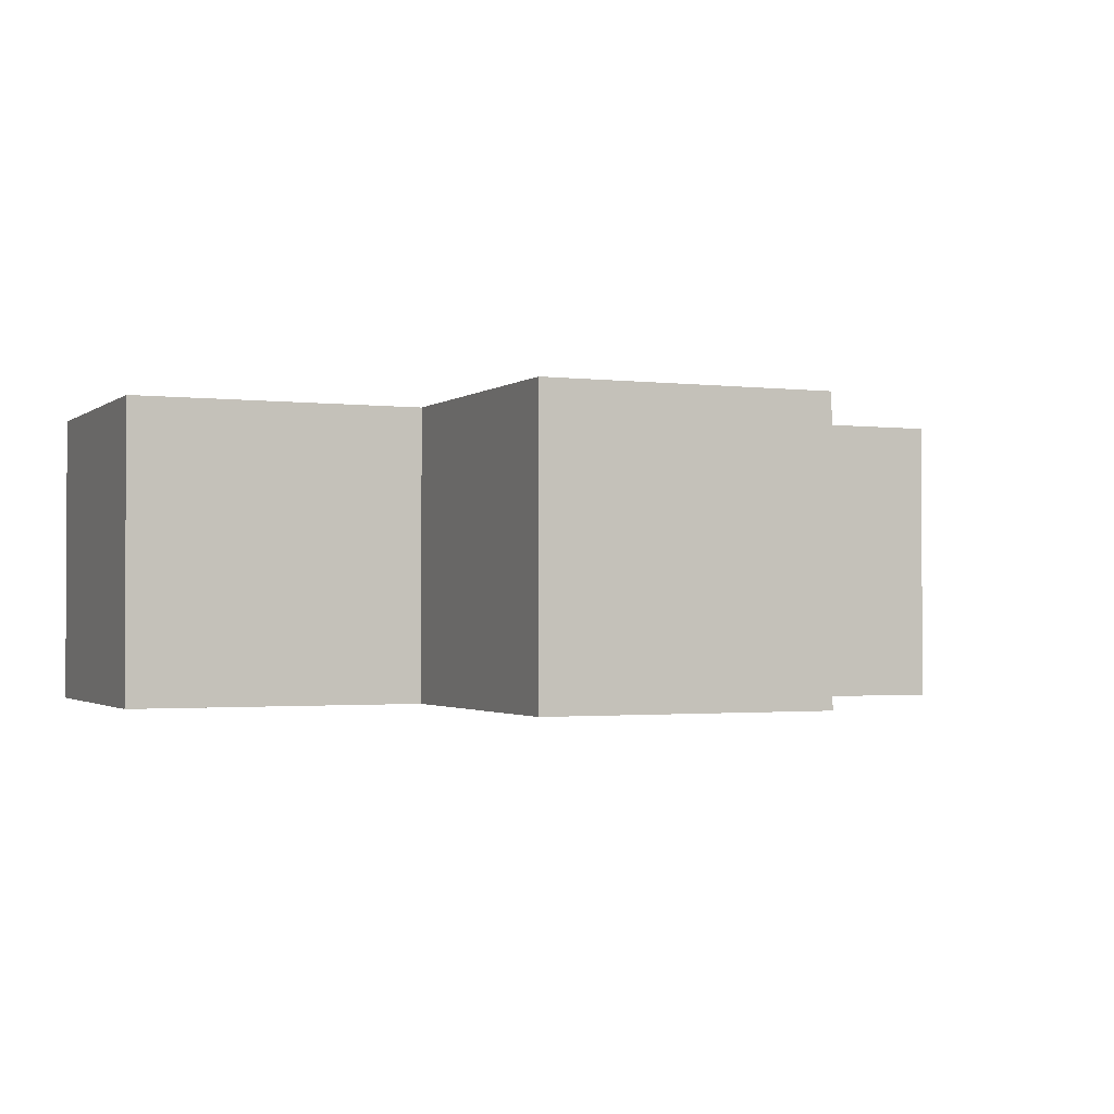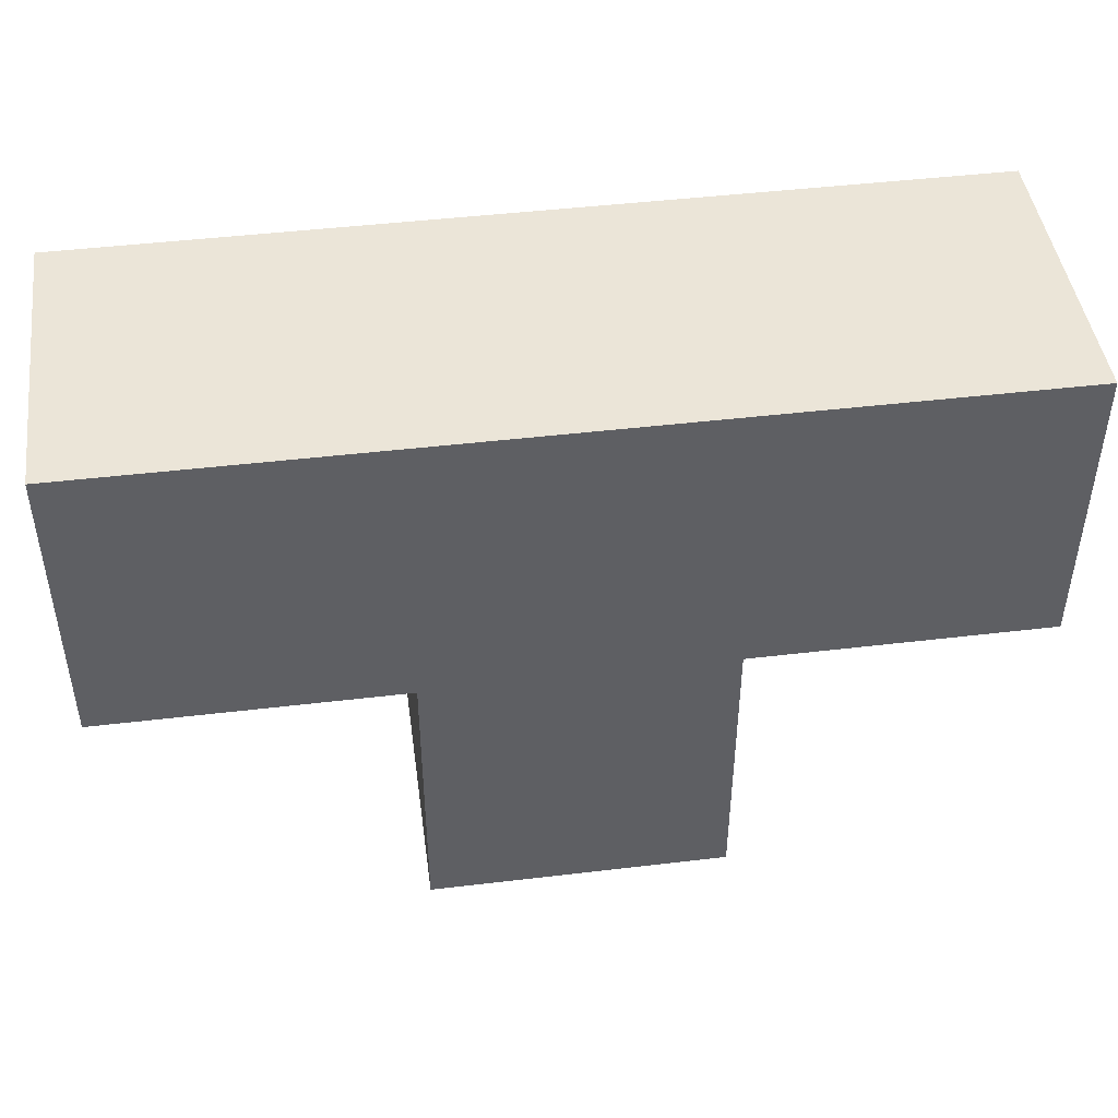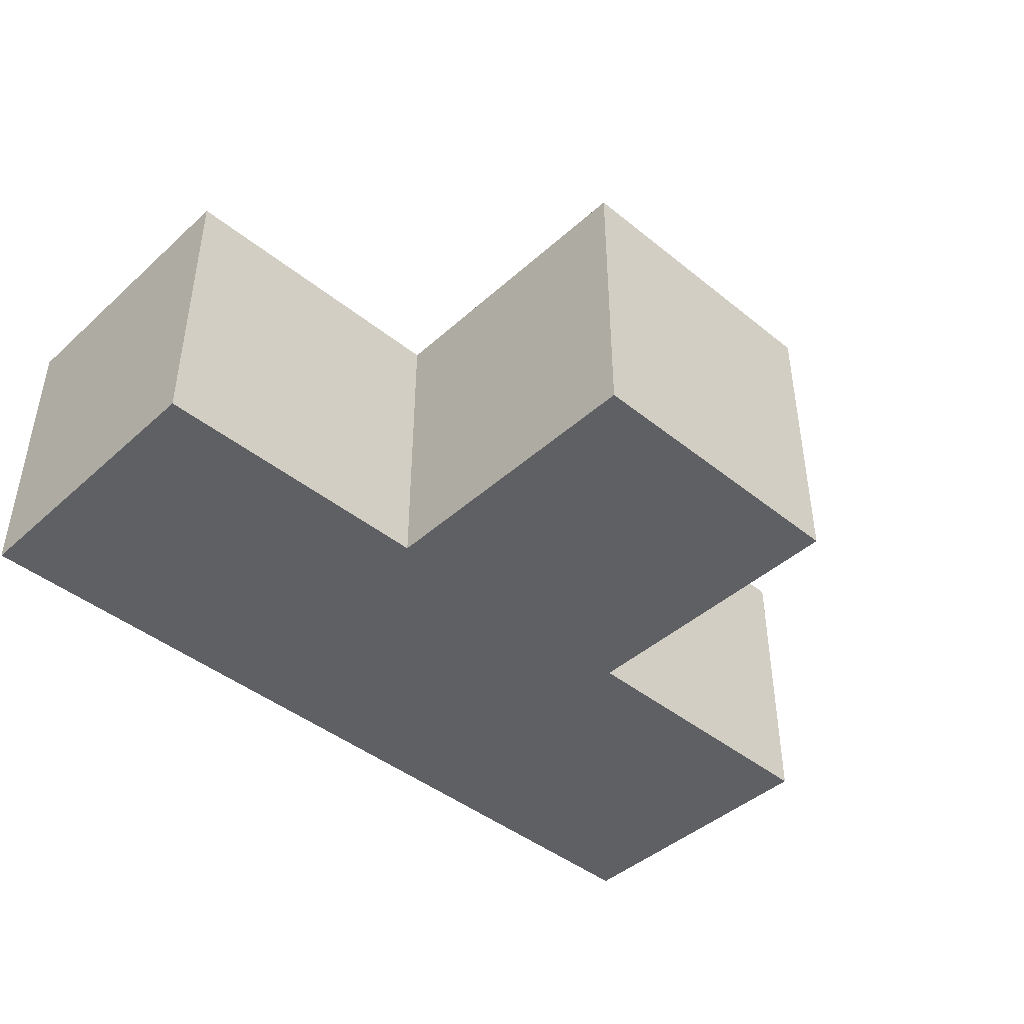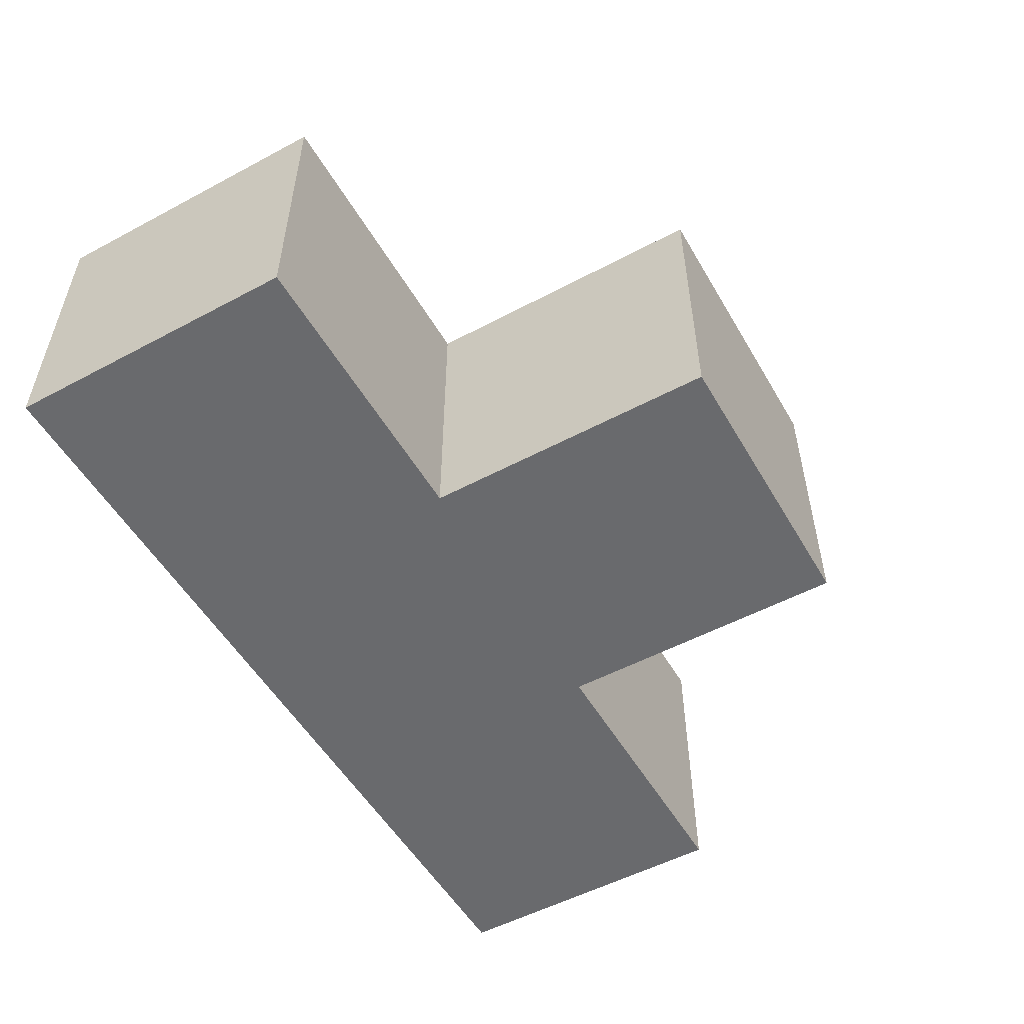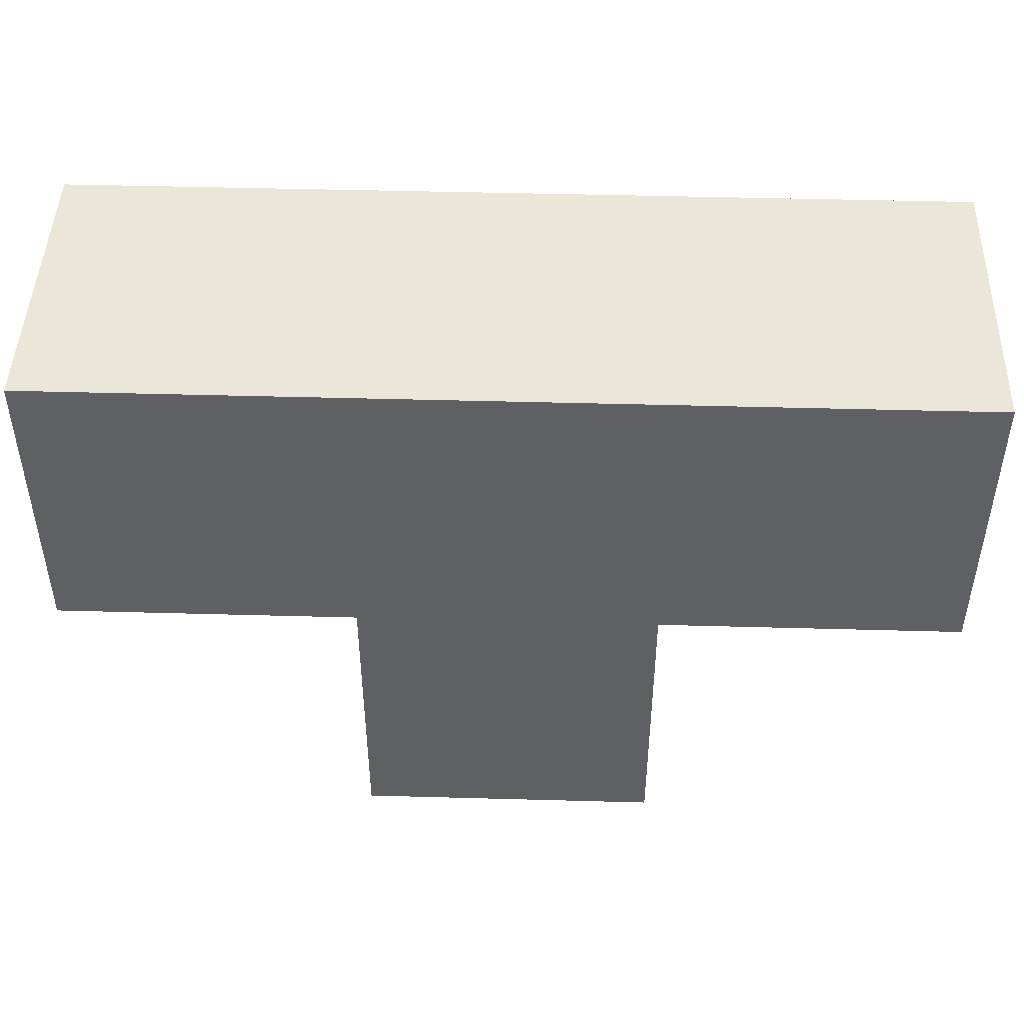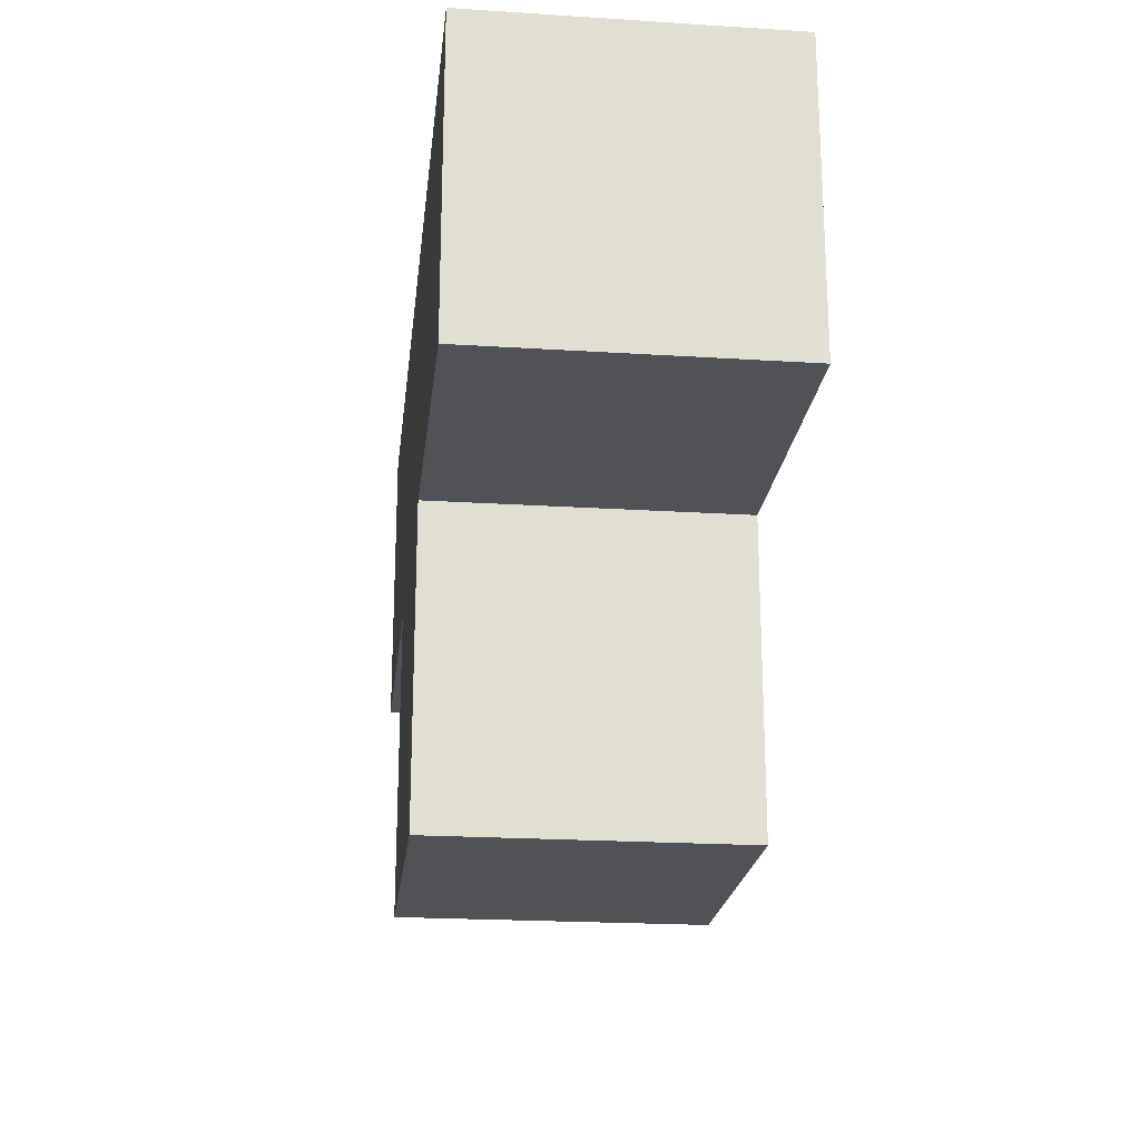
<metadata>
{"format":"obj","ext":"obj","renderer":"f3d","projection":"perspective","resolution":1024,"background":"white","views":[{"elev":-1.6,"azim":-23.8,"up":"+Z"},{"elev":45.7,"azim":-7.8,"up":"+Y"},{"elev":-43.5,"azim":-43.5,"up":"+Z"},{"elev":-53.1,"azim":-60.3,"up":"+Z"},{"elev":46.4,"azim":-178.2,"up":"+Y"},{"elev":-21.5,"azim":-96.4,"up":"+Y"}]}
</metadata>
<code>
o Cube
v -1 -1 1
v -1 1 1
v -1 -1 -1
v -1 1 -1
v 1 -1 1
v 1 1 1
v 1 -1 -1
v 1 1 -1
v -1 3 1
v -1 3 -1
v 1 3 1
v 1 3 -1
v 3 1 1
v 3 1 -1
v 3 3 1
v 3 3 -1
v -3 1 1
v -3 1 -1
v -3 3 1
v -3 3 -1
f 1 2 4 3
f 3 4 8 7
f 7 8 6 5
f 5 6 2 1
f 3 7 5 1
f 2 9 19 17
f 12 10 9 11
f 2 6 11 9
f 8 4 10 12
f 11 6 13 15
f 13 14 16 15
f 12 11 15 16
f 6 8 14 13
f 8 12 16 14
f 18 17 19 20
f 9 10 20 19
f 10 4 18 20
f 4 2 17 18

</code>
